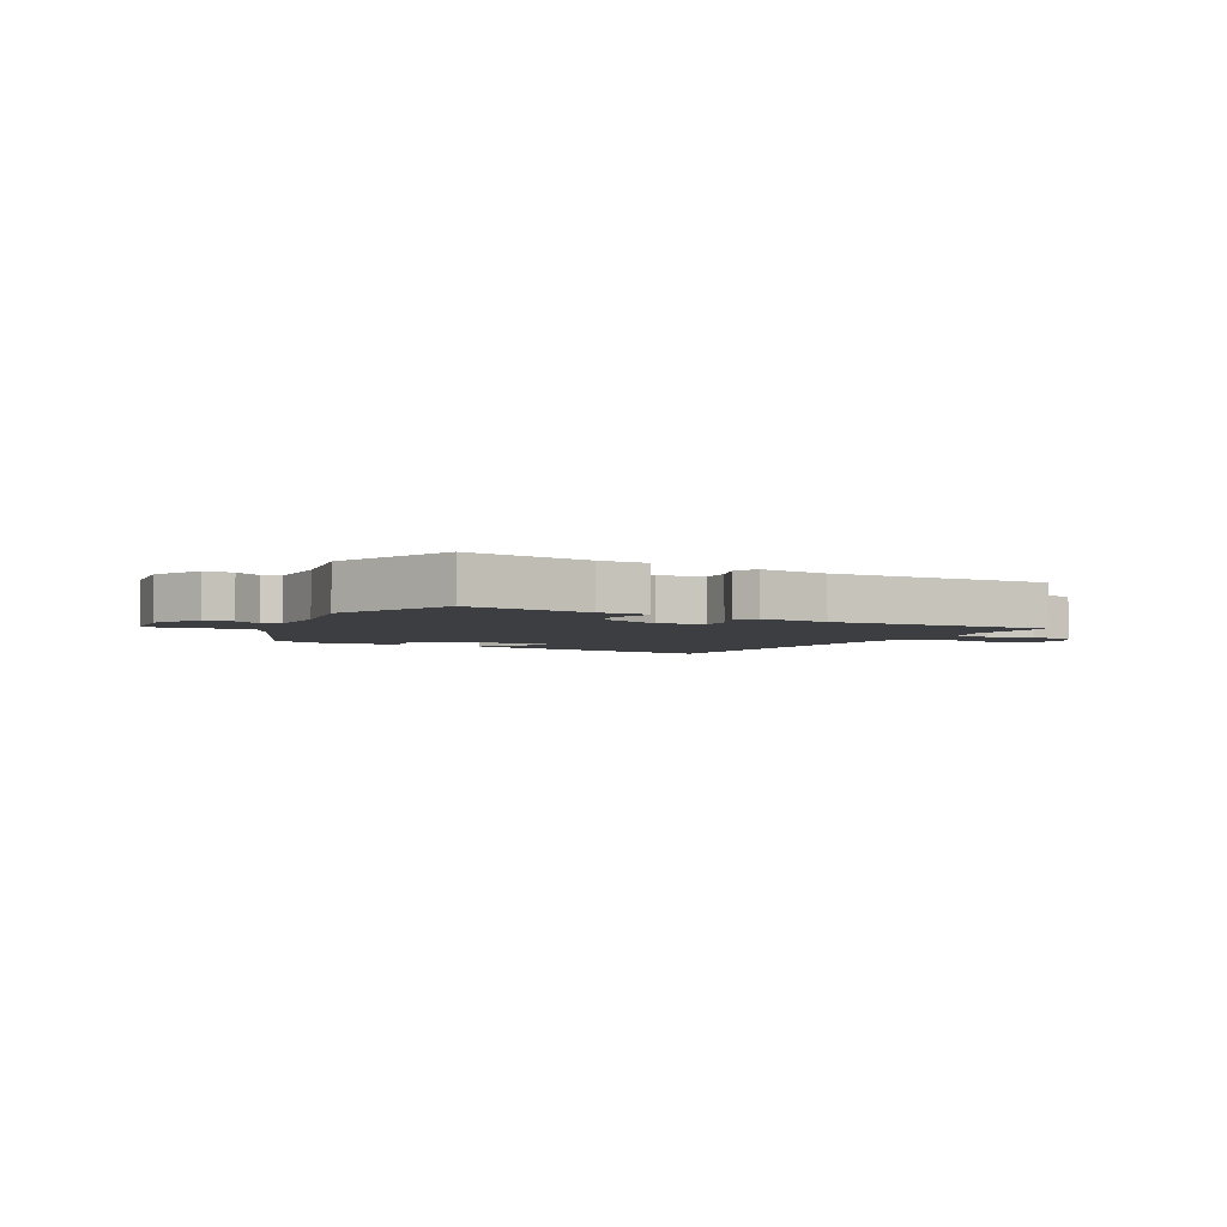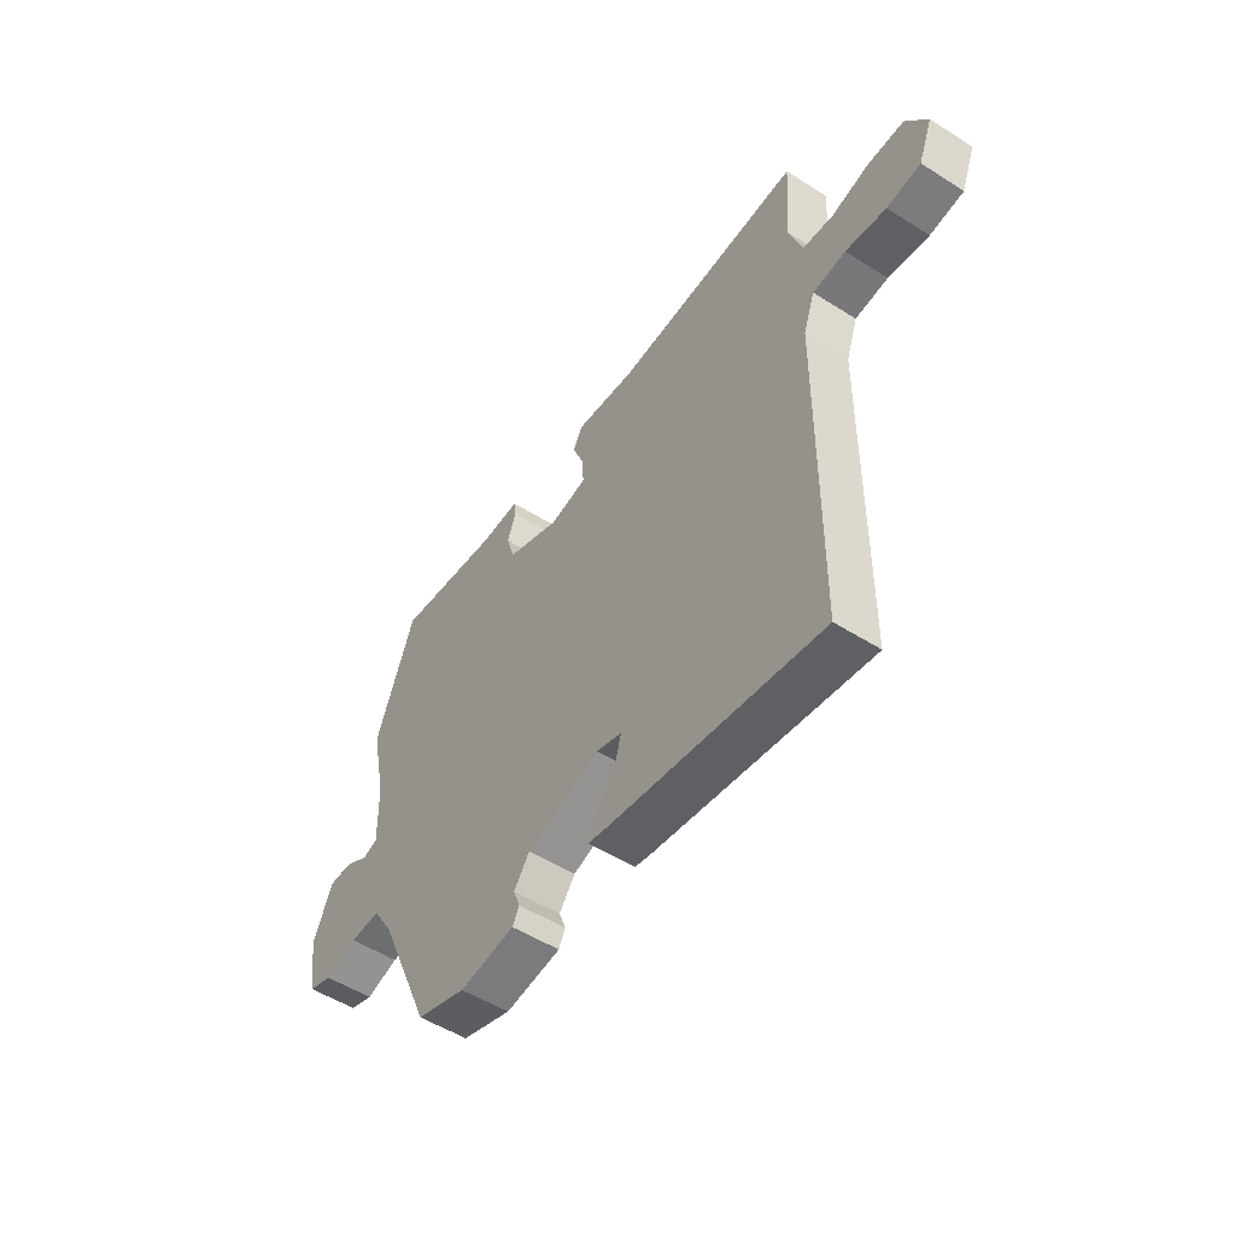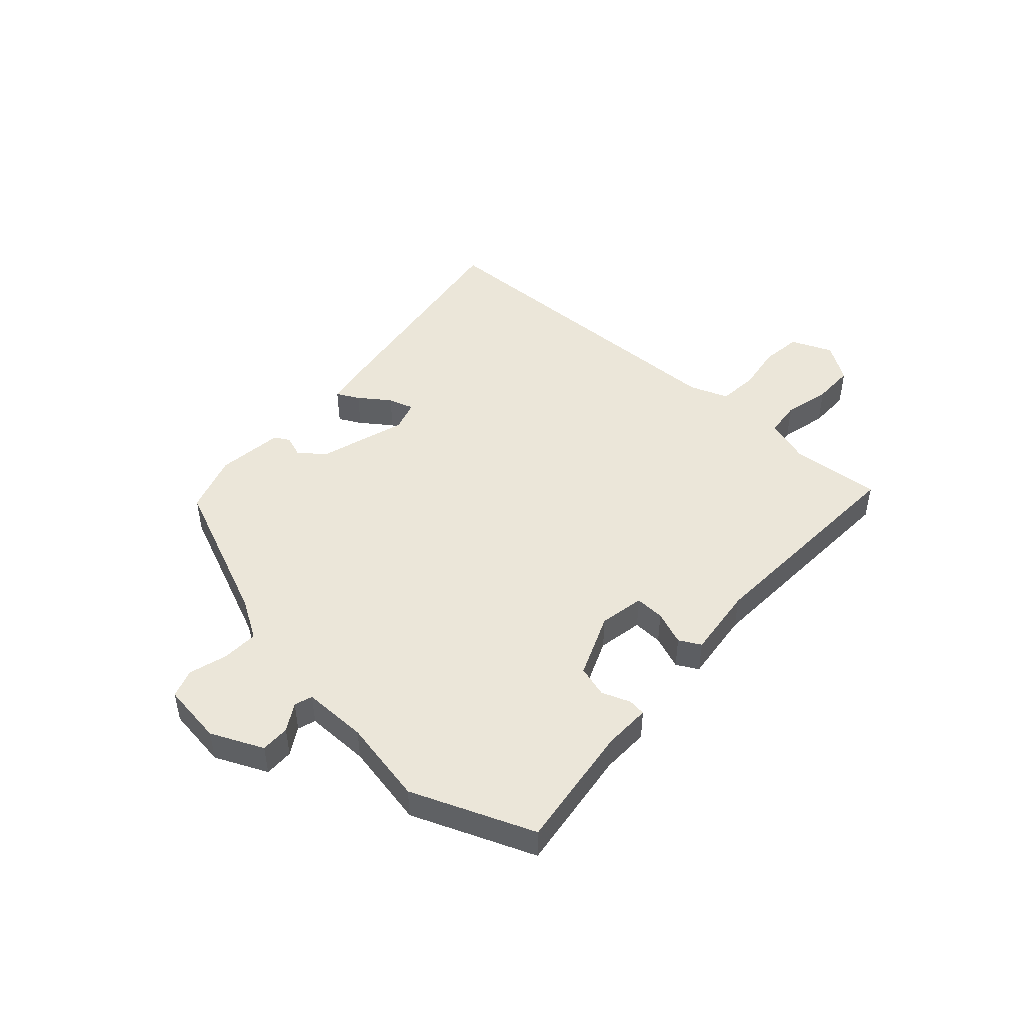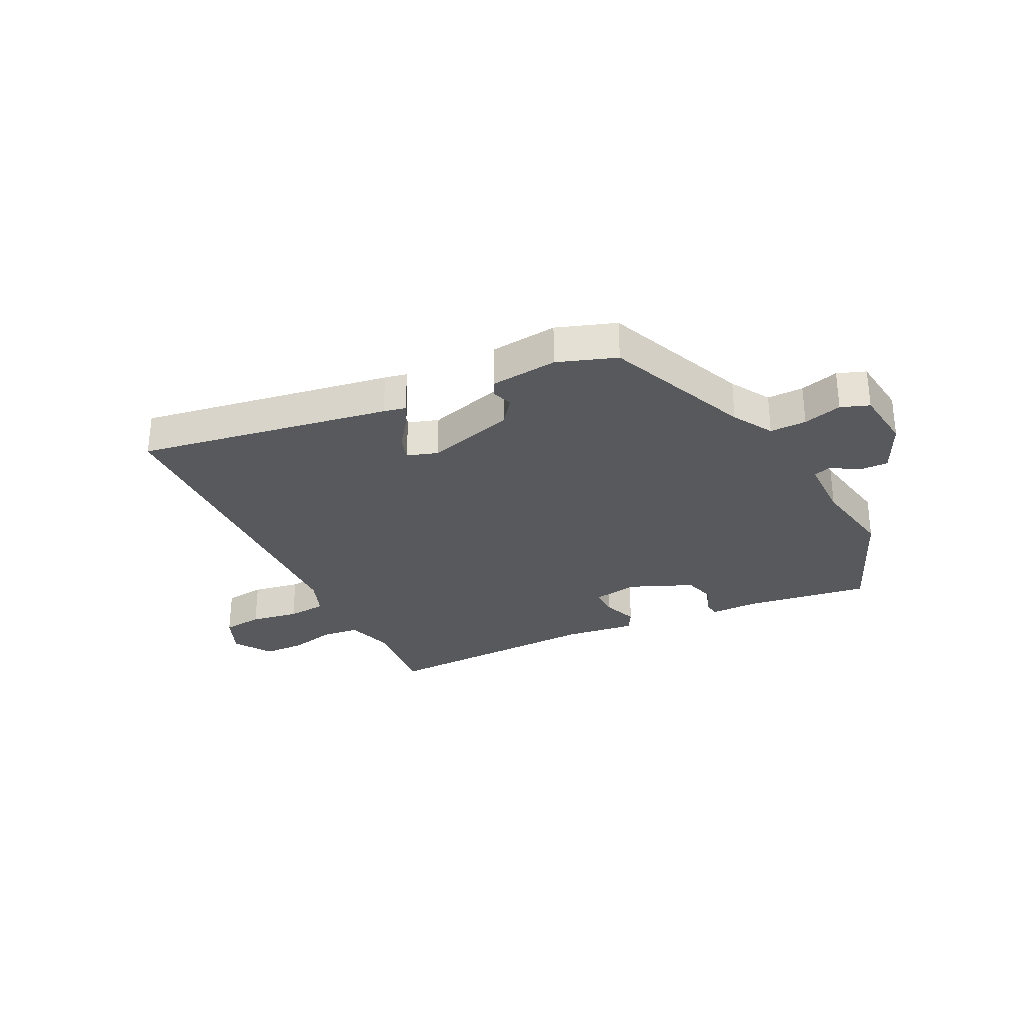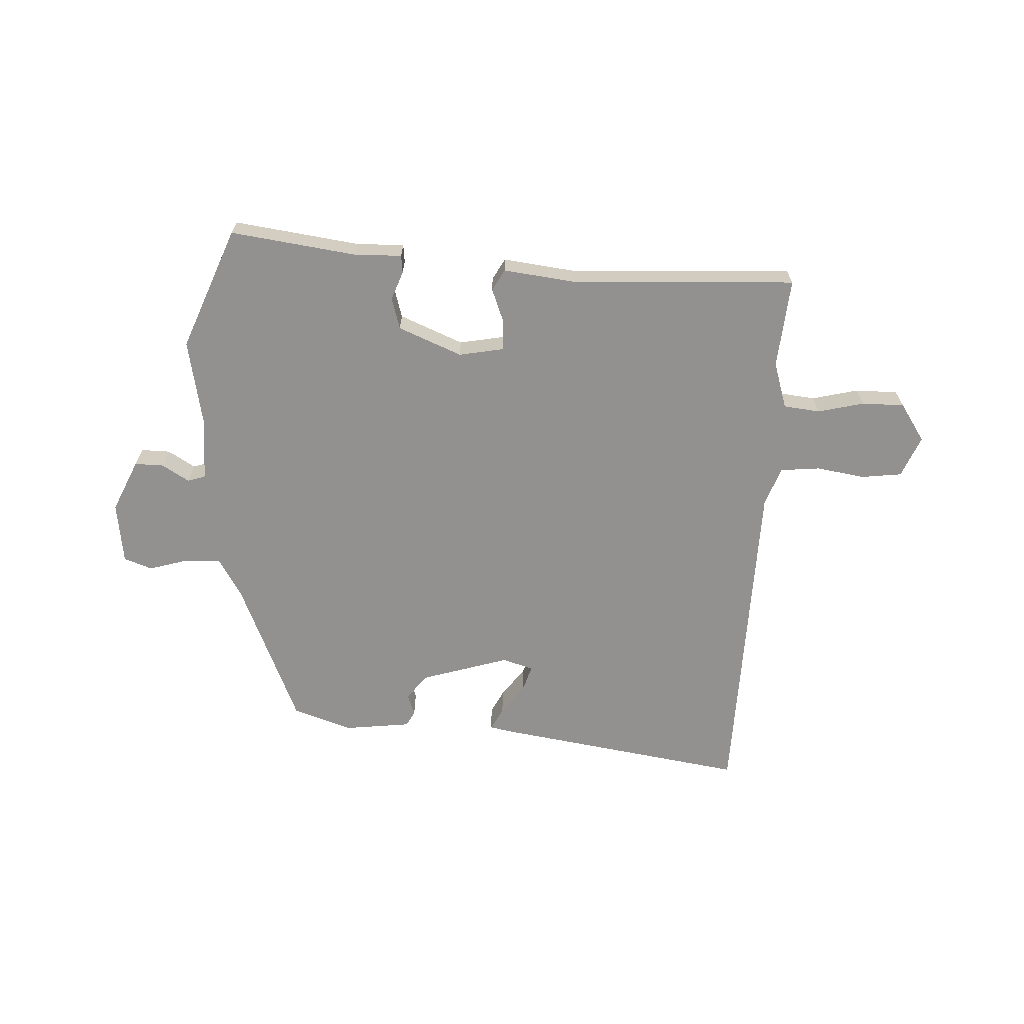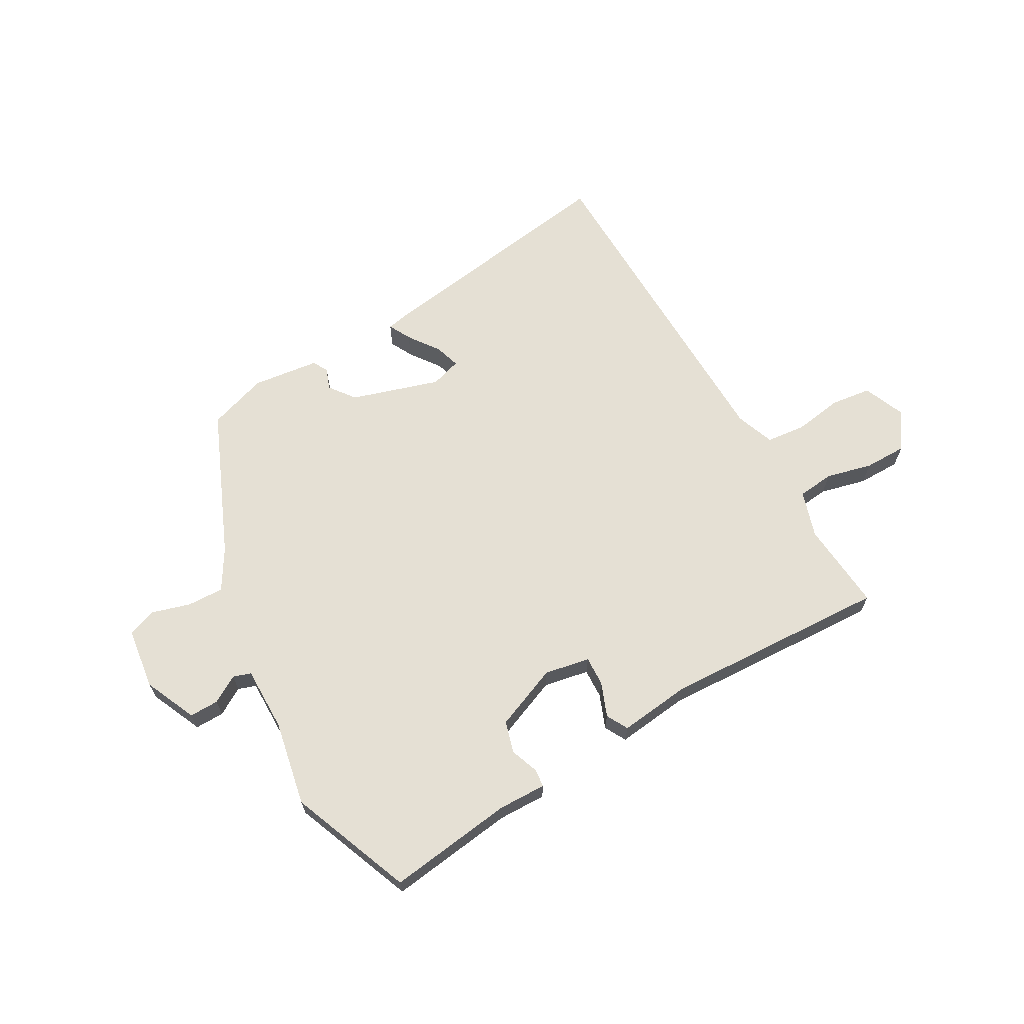
<metadata>
{"format":"obj","ext":"obj","renderer":"f3d","projection":"perspective","resolution":1024,"background":"white","views":[{"elev":-3.5,"azim":-29.9,"up":"+Y"},{"elev":-51.8,"azim":55.5,"up":"+Z"},{"elev":46.8,"azim":-48.7,"up":"+Y"},{"elev":-29.7,"azim":-155.1,"up":"+Y"},{"elev":-66.1,"azim":-3.7,"up":"+Y"},{"elev":65.7,"azim":-30.4,"up":"+Y"}]}
</metadata>
<code>
v 0.517 0.07 0.489
v 0.506 0.07 0.332
v 0.533 0.07 0.251
v 0.597 0.07 0.245
v 0.678 0.07 0.266
v 0.752 0.07 0.267
v 0.797 0.07 0.202
v 0.768 0.07 0.129
v 0.697 0.07 0.119
v 0.612 0.07 0.131
v 0.543 0.07 0.123
v 0.519 0.07 0.055
v 0.514 0.07 -0.539
v 0.069 0.07 -0.478
v 0.03 0.07 -0.471
v 0.05 0.07 -0.431
v 0.088 0.07 -0.377
v 0.101 0.07 -0.332
v 0.047 0.07 -0.316
v -0.107 0.07 -0.366
v -0.14 0.07 -0.411
v -0.126 0.07 -0.448
v -0.14 0.07 -0.475
v -0.257 0.07 -0.491
v -0.361 0.07 -0.458
v -0.473 0.07 -0.205
v -0.516 0.07 -0.136
v -0.58 0.07 -0.139
v -0.647 0.07 -0.16
v -0.697 0.07 -0.143
v -0.713 0.07 -0.035
v -0.673 0.07 0.057
v -0.622 0.07 0.057
v -0.574 0.07 0.029
v -0.543 0.07 0.04
v -0.545 0.07 0.153
v -0.576 0.07 0.301
v -0.494 0.07 0.516
v -0.274 0.07 0.49
v -0.19 0.07 0.493
v -0.186 0.07 0.462
v -0.204 0.07 0.412
v -0.187 0.07 0.357
v -0.075 0.07 0.313
v 0.004 0.07 0.329
v 0.001 0.07 0.381
v -0.023 0.07 0.44
v -0.003 0.07 0.478
v 0.123 0.07 0.465
v 0.517 0 0.489
v 0.506 0 0.332
v 0.533 0 0.251
v 0.597 0 0.245
v 0.678 0 0.266
v 0.752 0 0.267
v 0.797 0 0.202
v 0.768 0 0.129
v 0.697 0 0.119
v 0.612 0 0.131
v 0.543 0 0.123
v 0.519 0 0.055
v 0.514 0 -0.539
v 0.069 0 -0.478
v 0.03 0 -0.471
v 0.05 0 -0.431
v 0.088 0 -0.377
v 0.101 0 -0.332
v 0.047 0 -0.316
v -0.107 0 -0.366
v -0.14 0 -0.411
v -0.126 0 -0.448
v -0.14 0 -0.475
v -0.257 0 -0.491
v -0.361 0 -0.458
v -0.473 0 -0.205
v -0.516 0 -0.136
v -0.58 0 -0.139
v -0.647 0 -0.16
v -0.697 0 -0.143
v -0.713 0 -0.035
v -0.673 0 0.057
v -0.622 0 0.057
v -0.574 0 0.029
v -0.543 0 0.04
v -0.545 0 0.153
v -0.576 0 0.301
v -0.494 0 0.516
v -0.274 0 0.49
v -0.19 0 0.493
v -0.186 0 0.462
v -0.204 0 0.412
v -0.187 0 0.357
v -0.075 0 0.313
v 0.004 0 0.329
v 0.001 0 0.381
v -0.023 0 0.44
v -0.003 0 0.478
v 0.123 0 0.465
f 46 47 48 49
f 49 1 2
f 46 49 2
f 45 46 2
f 44 45 2 3
f 39 40 41 42
f 39 42 43
f 38 39 43
f 37 38 43
f 36 37 43
f 35 36 43 44
f 32 33 34
f 31 32 34
f 30 31 34
f 29 30 34
f 28 29 34
f 27 28 34 35
f 35 44 3
f 27 35 3
f 26 27 3
f 24 25 26
f 23 24 26
f 22 23 26
f 21 22 26
f 15 16 17
f 14 15 17
f 13 14 17
f 12 13 17
f 11 12 17 18
f 8 9 10
f 7 8 10
f 6 7 10
f 5 6 10
f 4 5 10
f 4 10 11
f 11 18 19
f 4 11 19
f 3 4 19
f 20 21 26
f 3 19 20 26
f 98 97 96 95
f 51 50 98
f 51 98 95
f 51 95 94
f 52 51 94 93
f 91 90 89 88
f 92 91 88
f 92 88 87
f 92 87 86
f 92 86 85
f 93 92 85 84
f 83 82 81
f 83 81 80
f 83 80 79
f 83 79 78
f 83 78 77
f 84 83 77 76
f 52 93 84
f 52 84 76
f 52 76 75
f 75 74 73
f 75 73 72
f 75 72 71
f 75 71 70
f 66 65 64
f 66 64 63
f 66 63 62
f 66 62 61
f 67 66 61 60
f 59 58 57
f 59 57 56
f 59 56 55
f 59 55 54
f 59 54 53
f 60 59 53
f 68 67 60
f 68 60 53
f 68 53 52
f 75 70 69
f 75 69 68 52
f 1 50 51 2
f 2 51 52 3
f 3 52 53 4
f 4 53 54 5
f 5 54 55 6
f 6 55 56 7
f 7 56 57 8
f 8 57 58 9
f 9 58 59 10
f 10 59 60 11
f 11 60 61 12
f 12 61 62 13
f 13 62 63 14
f 14 63 64 15
f 15 64 65 16
f 16 65 66 17
f 17 66 67 18
f 18 67 68 19
f 19 68 69 20
f 20 69 70 21
f 21 70 71 22
f 22 71 72 23
f 23 72 73 24
f 24 73 74 25
f 25 74 75 26
f 26 75 76 27
f 27 76 77 28
f 28 77 78 29
f 29 78 79 30
f 30 79 80 31
f 31 80 81 32
f 32 81 82 33
f 33 82 83 34
f 34 83 84 35
f 35 84 85 36
f 36 85 86 37
f 37 86 87 38
f 38 87 88 39
f 39 88 89 40
f 40 89 90 41
f 41 90 91 42
f 42 91 92 43
f 43 92 93 44
f 44 93 94 45
f 45 94 95 46
f 46 95 96 47
f 47 96 97 48
f 48 97 98 49
f 49 98 50 1

</code>
